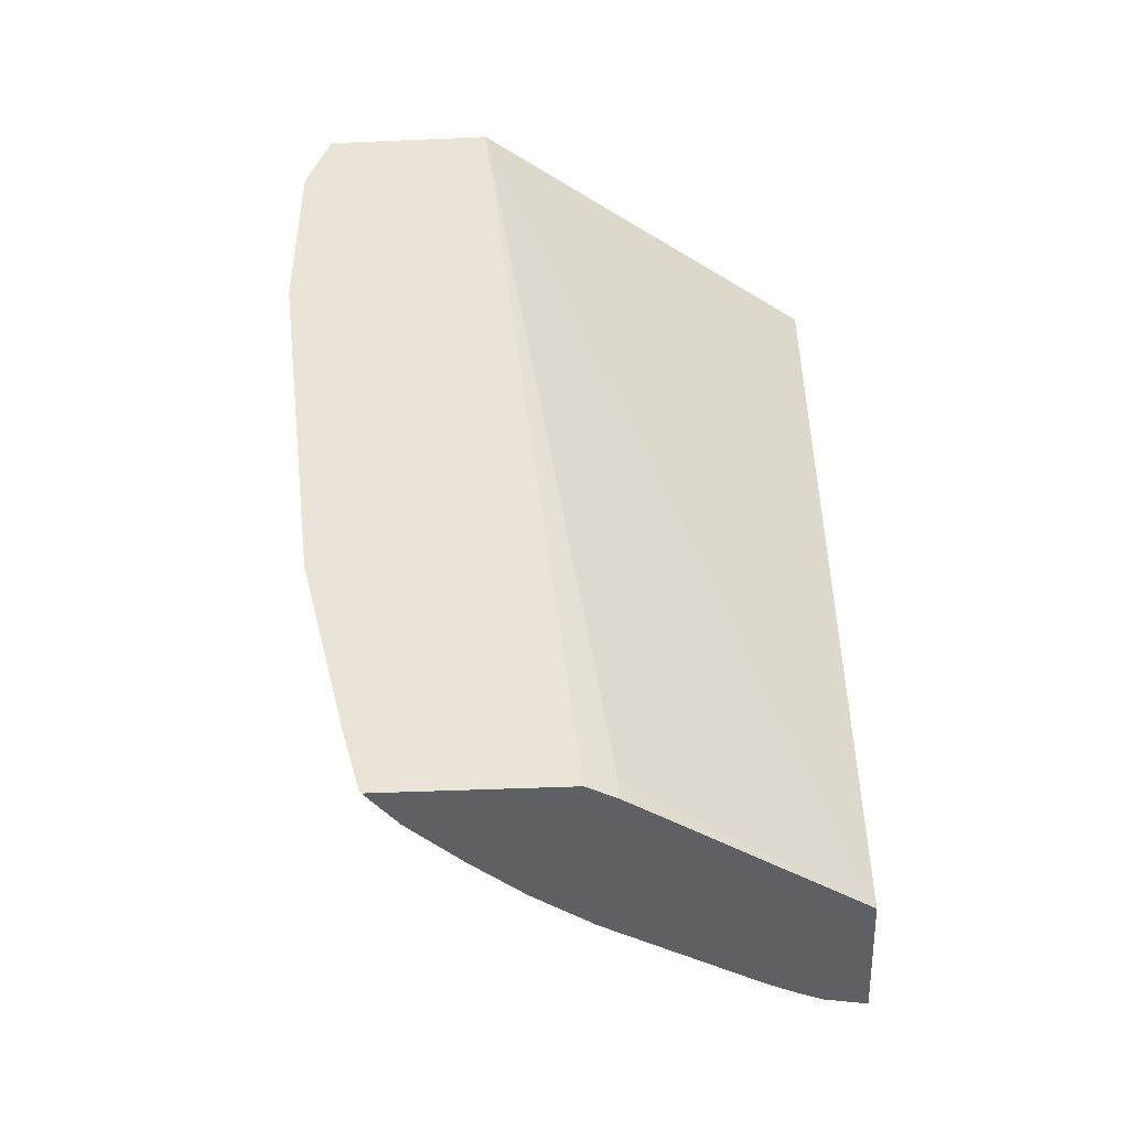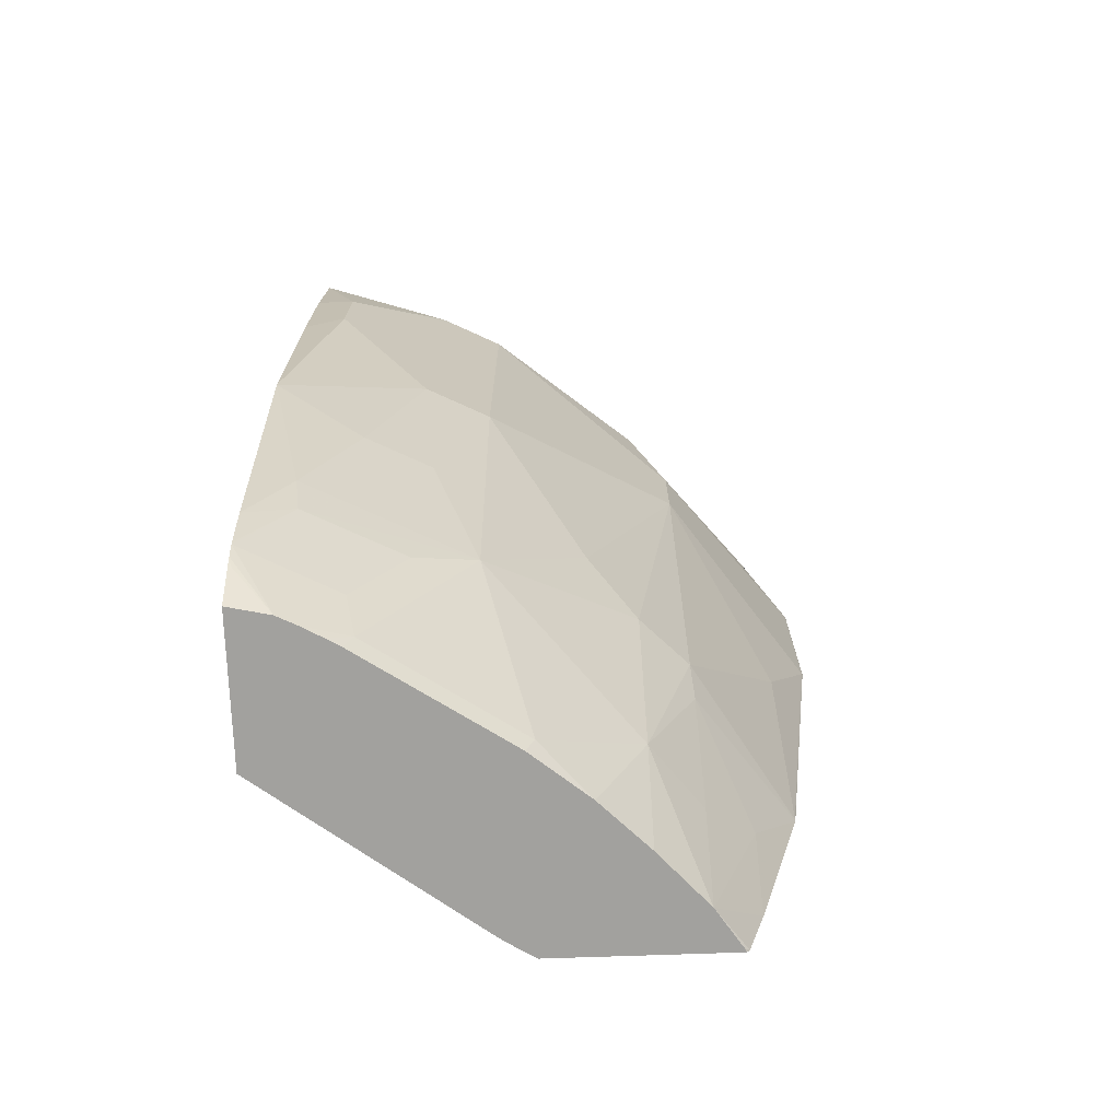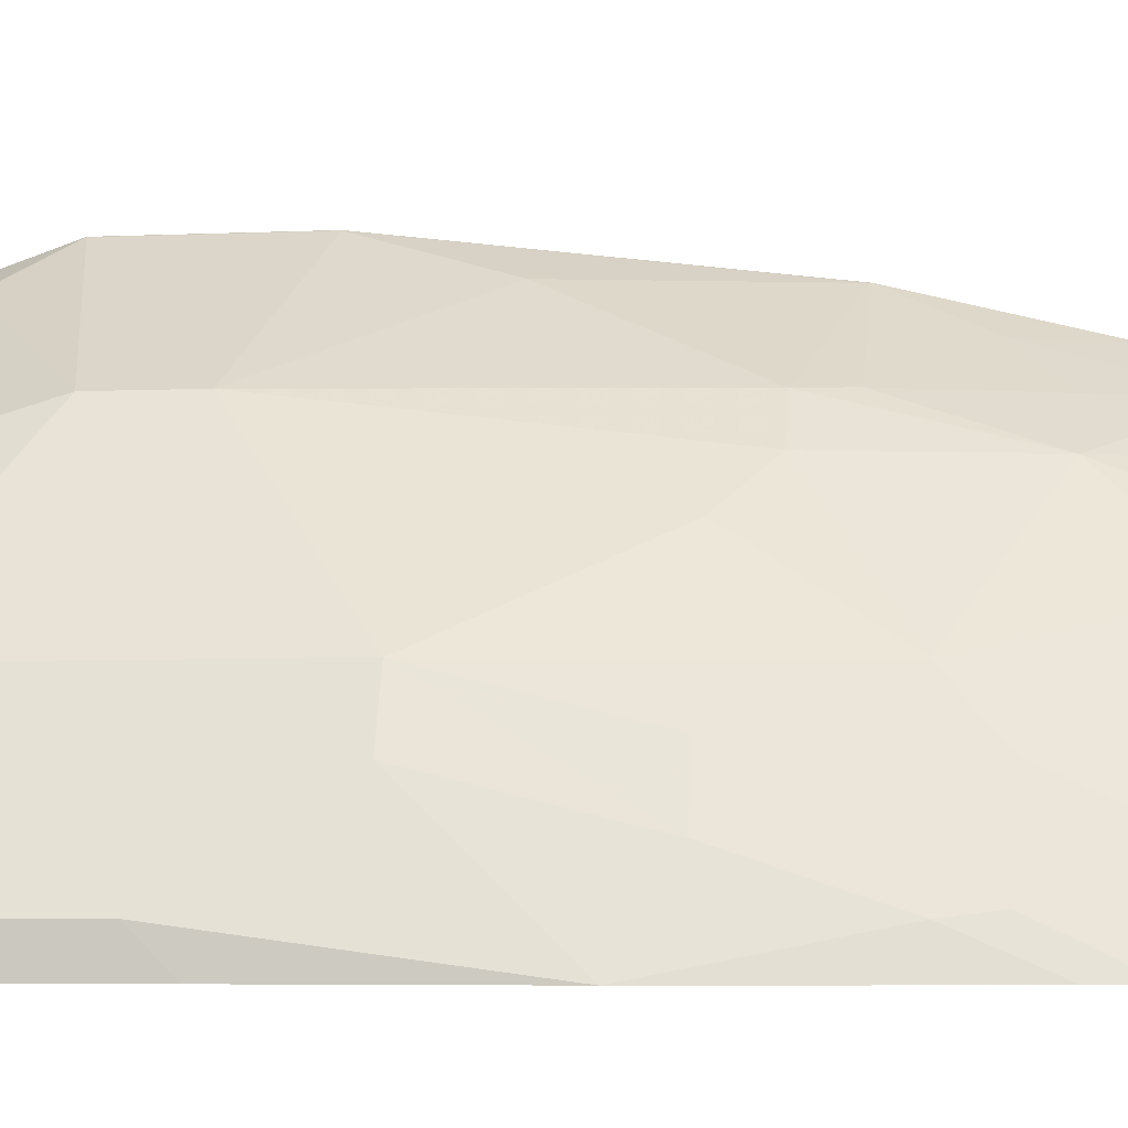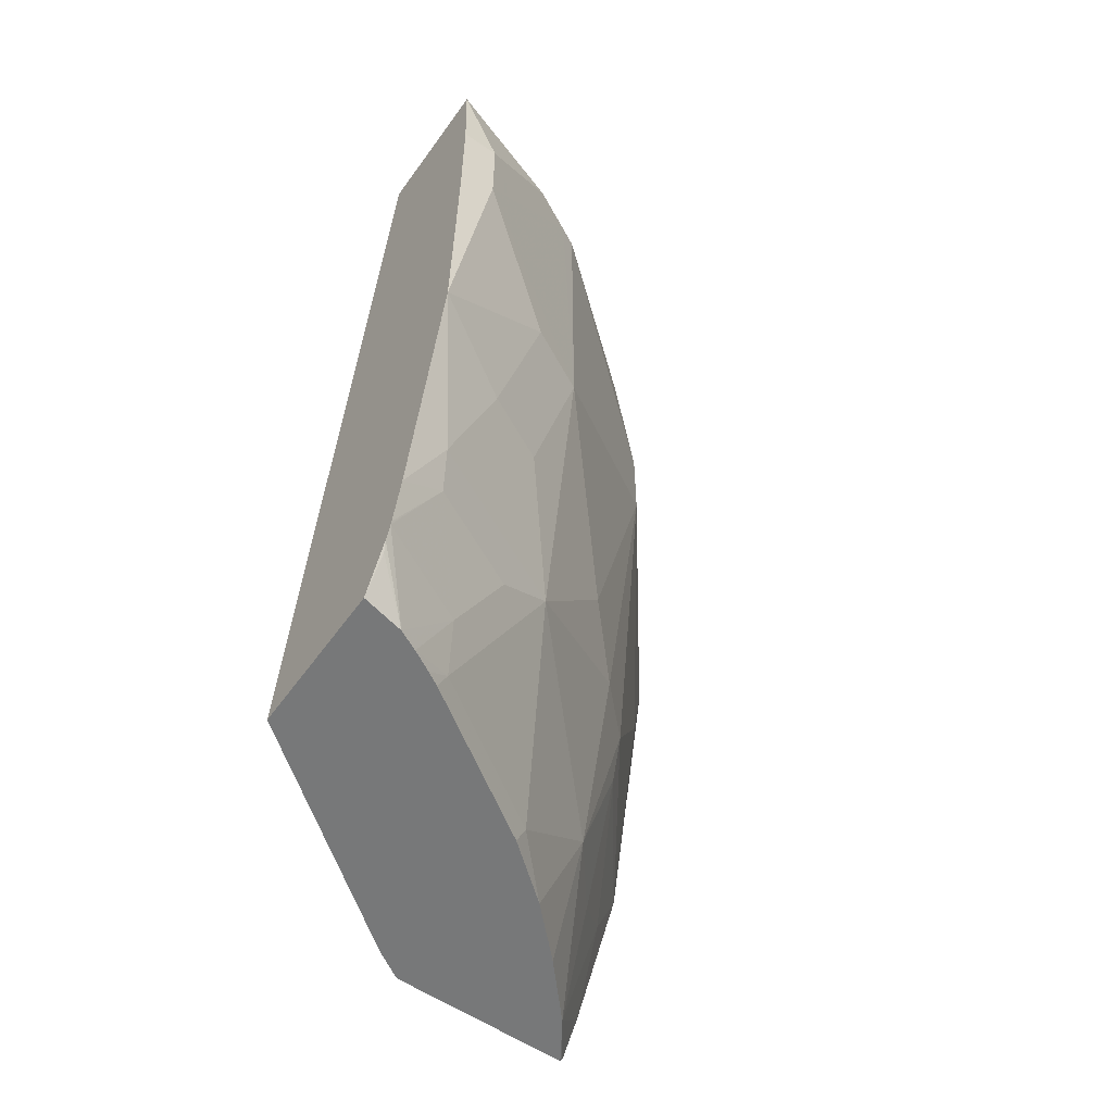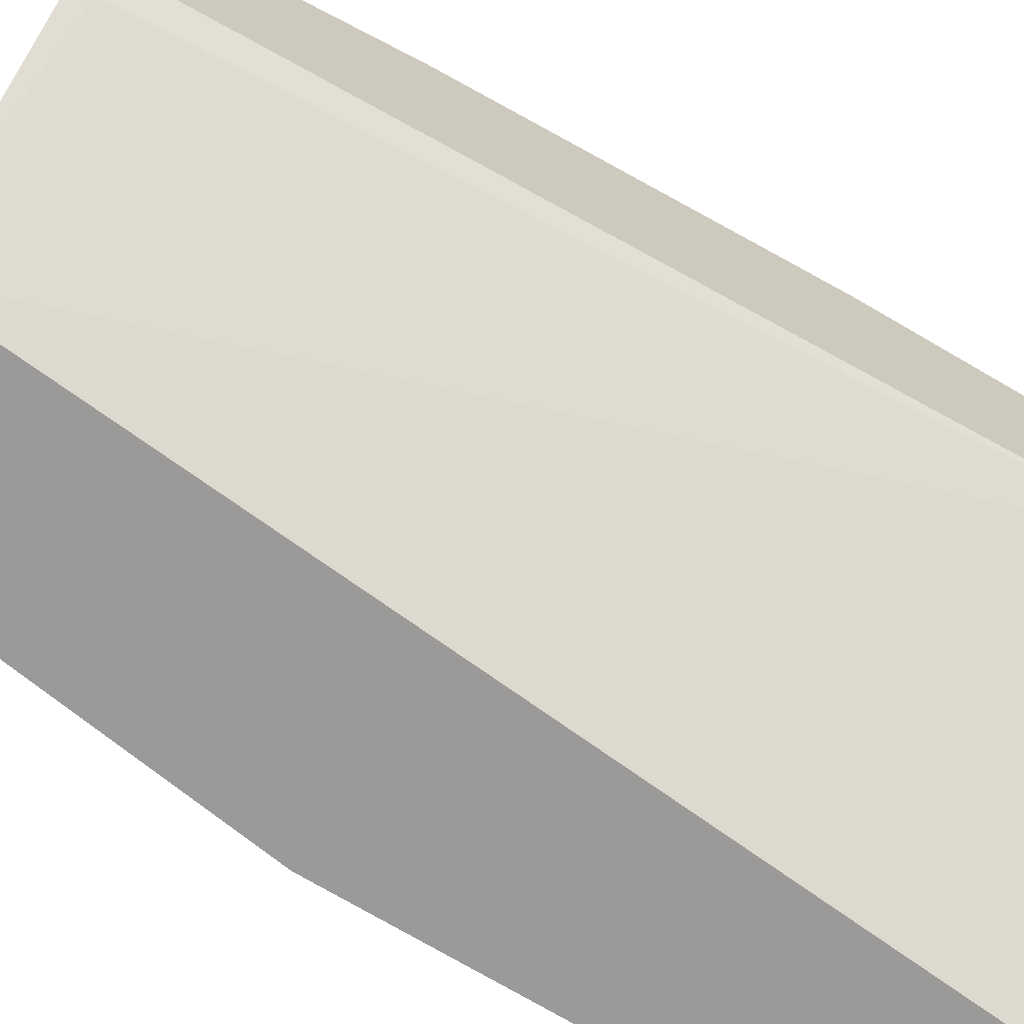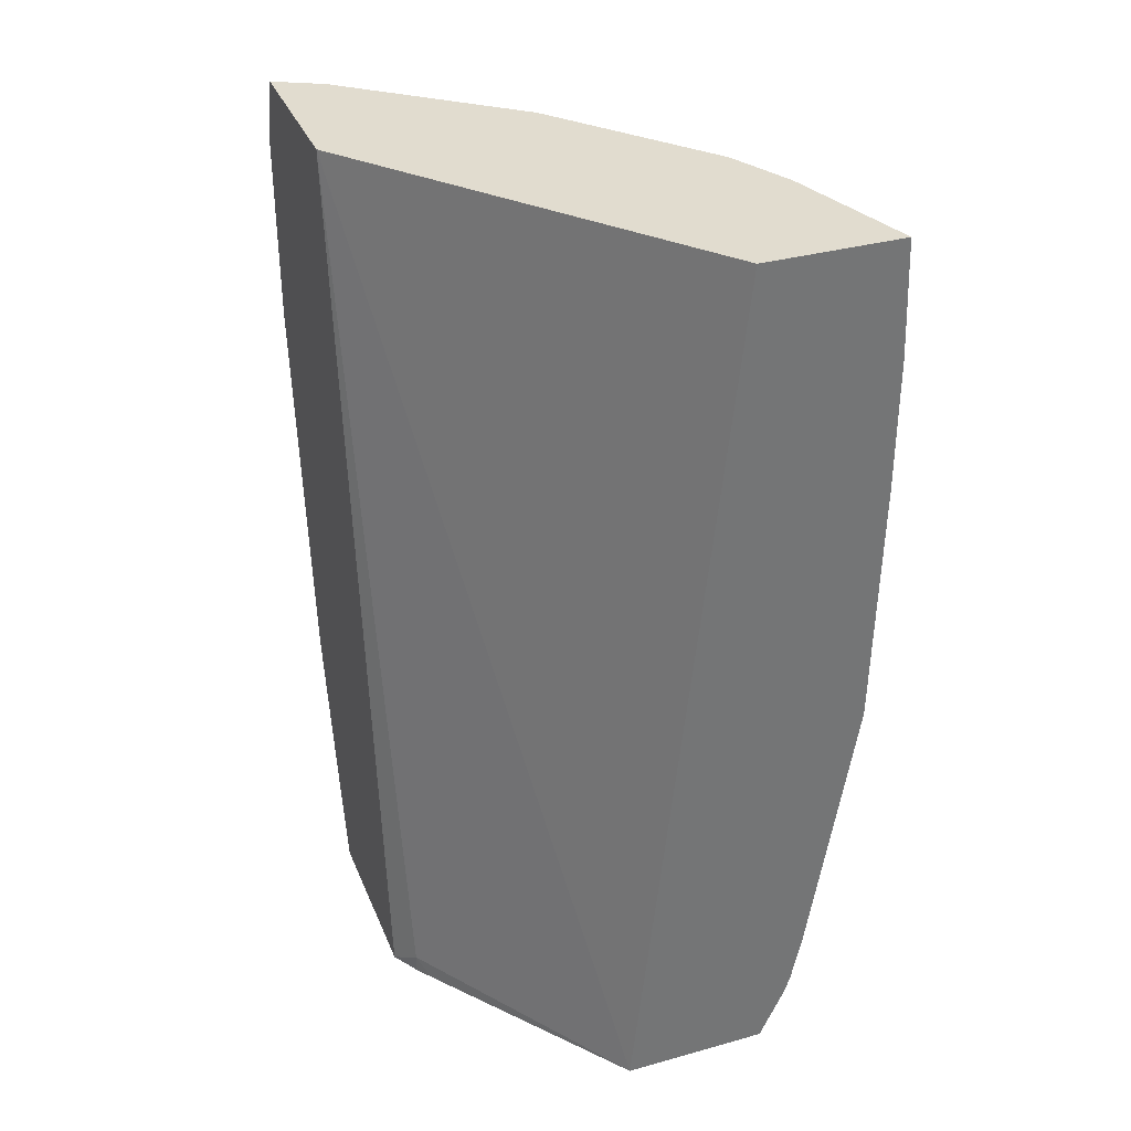
<metadata>
{"format":"obj","ext":"obj","renderer":"f3d","projection":"perspective","resolution":1024,"background":"white","views":[{"elev":-44.3,"azim":92.9,"up":"+Y"},{"elev":-72.0,"azim":-88.0,"up":"+Y"},{"elev":-5.4,"azim":-82.4,"up":"+Z"},{"elev":-57.4,"azim":-125.3,"up":"+Y"},{"elev":-69.4,"azim":59.5,"up":"+Z"},{"elev":34.5,"azim":159.5,"up":"+Y"}]}
</metadata>
<code>
v -0.4055 0.03292 0.637
v -0.4055 0.03346 0.6368
v -0.4062 0.03292 0.6366
v -0.4055 -0.09881 0.637
v -0.4055 0.07895 0.6212
v -0.4391 0.07895 0.6037
v -0.5379 -2.891e-05 0.5378
v -0.4062 -0.09881 0.6366
v -0.4062 -0.3622 0.6037
v -0.4055 -0.3622 0.604
v -0.4055 0.07895 0.5052
v -0.551 0.07895 0.5115
v -0.5488 0.06581 0.5159
v -0.6366 0.07895 0.4062
v -0.5379 -0.06587 0.5378
v -0.4391 -0.1976 0.6037
v -0.5049 -0.3293 0.5378
v -0.494 -0.3622 0.5392
v -0.4055 -0.3642 0.6038
v -0.5927 0.07895 0.27
v -0.4055 -0.5397 0.4358
v -0.4171 -0.5268 0.4171
v -0.5283 -0.5397 0.27
v -0.6432 0.07895 0.393
v -0.6366 -0.1646 0.4062
v -0.5708 -0.2963 0.472
v -0.5379 -0.3293 0.5049
v -0.5049 -0.461 0.5049
v -0.461 -0.461 0.5392
v -0.4281 -0.4281 0.5721
v -0.4055 -0.4959 0.5709
v -0.6883 0.07895 0.27
v -0.4055 -0.5397 0.5573
v -0.4171 -0.5397 0.4171
v -0.4246 -0.5397 0.407
v -0.6287 -0.5397 0.27
v -0.6542 0.07895 0.371
v -0.6915 -2.891e-05 0.2964
v -0.6915 -0.06587 0.2964
v -0.6586 -0.1646 0.3622
v -0.6586 -0.2963 0.3293
v -0.6366 -0.2963 0.3732
v -0.6037 -0.3951 0.4062
v -0.5379 -0.5268 0.4391
v -0.5049 -0.5397 0.472
v -0.472 -0.5397 0.5049
v -0.4348 -0.5397 0.5384
v -0.4055 -0.5372 0.5592
v -0.6586 0.07895 0.3622
v -0.6915 -2.891e-05 0.27
v -0.408 -0.5397 0.5561
v -0.6225 -0.5397 0.298
v -0.6421 -0.5104 0.2717
v -0.6456 -0.5034 0.27
v -0.6915 -0.09233 0.27
v -0.6883 -0.2634 0.27
v -0.6586 -0.3951 0.2964
v -0.6503 -0.4281 0.3005
v -0.6174 -0.4281 0.3664
v -0.6037 -0.461 0.3732
v -0.6037 -0.5268 0.3403
v -0.5368 -0.5397 0.4332
v -0.6158 -0.5397 0.3114
v -0.6174 -0.4939 0.3334
v -0.6494 -0.492 0.27
v -0.6488 -0.4939 0.27
v -0.6571 -0.4552 0.27
v -0.65 -0.4895 0.27
v -0.608 -0.5397 0.3253
v -0.6026 -0.5397 0.3344
f 28 47 29
f 28 45 46
f 28 46 47
f 27 43 28
f 28 44 45
f 28 43 44
f 32 38 49
f 30 47 31
f 31 47 48
f 32 50 38
f 33 48 51
f 26 43 27
f 36 52 53
f 29 47 30
f 25 43 26
f 21 36 23
f 25 41 42
f 36 53 54
f 21 69 63
f 21 63 52
f 21 52 36
f 21 23 35
f 21 35 34
f 25 42 43
f 21 34 22
f 22 35 23
f 24 37 38
f 24 38 39
f 24 39 25
f 25 39 40
f 25 40 41
f 22 34 35
f 37 49 38
f 58 68 65
f 38 55 39
f 61 64 63
f 61 69 70
f 61 63 69
f 59 61 60
f 59 64 61
f 58 64 59
f 58 65 64
f 21 70 69
f 58 67 68
f 57 67 58
f 56 67 57
f 52 54 53
f 52 66 54
f 52 65 66
f 52 64 65
f 52 63 64
f 47 51 48
f 39 55 56
f 39 56 40
f 40 56 41
f 41 56 57
f 41 57 43
f 41 43 42
f 38 50 55
f 43 57 58
f 43 59 60
f 43 60 44
f 44 60 61
f 44 61 70
f 44 70 62
f 44 62 45
f 43 58 59
f 21 62 70
f 20 50 32
f 21 46 45
f 7 14 25
f 7 13 14
f 6 13 7
f 6 12 13
f 5 12 6
f 5 14 12
f 5 24 14
f 5 37 24
f 5 49 37
f 5 32 49
f 5 20 32
f 5 11 20
f 4 9 10
f 4 8 9
f 3 15 8
f 3 7 15
f 3 6 7
f 1 2 3
f 1 3 8
f 1 8 4
f 1 4 10
f 1 10 19
f 1 19 31
f 7 25 15
f 1 31 48
f 1 33 21
f 1 21 11
f 1 11 5
f 1 5 2
f 21 45 62
f 2 6 3
f 1 48 33
f 8 15 16
f 2 5 6
f 9 17 18
f 8 16 9
f 21 47 46
f 21 51 47
f 21 33 51
f 20 55 50
f 20 56 55
f 20 68 67
f 20 65 68
f 20 66 65
f 20 54 66
f 20 36 54
f 20 23 36
f 19 30 31
f 18 30 19
f 18 29 30
f 20 67 56
f 17 28 18
f 9 19 10
f 9 16 17
f 11 21 22
f 9 18 19
f 11 22 23
f 11 23 20
f 18 28 29
f 14 24 25
f 15 25 26
f 15 26 27
f 15 27 17
f 15 17 16
f 17 27 28
f 12 14 13

</code>
